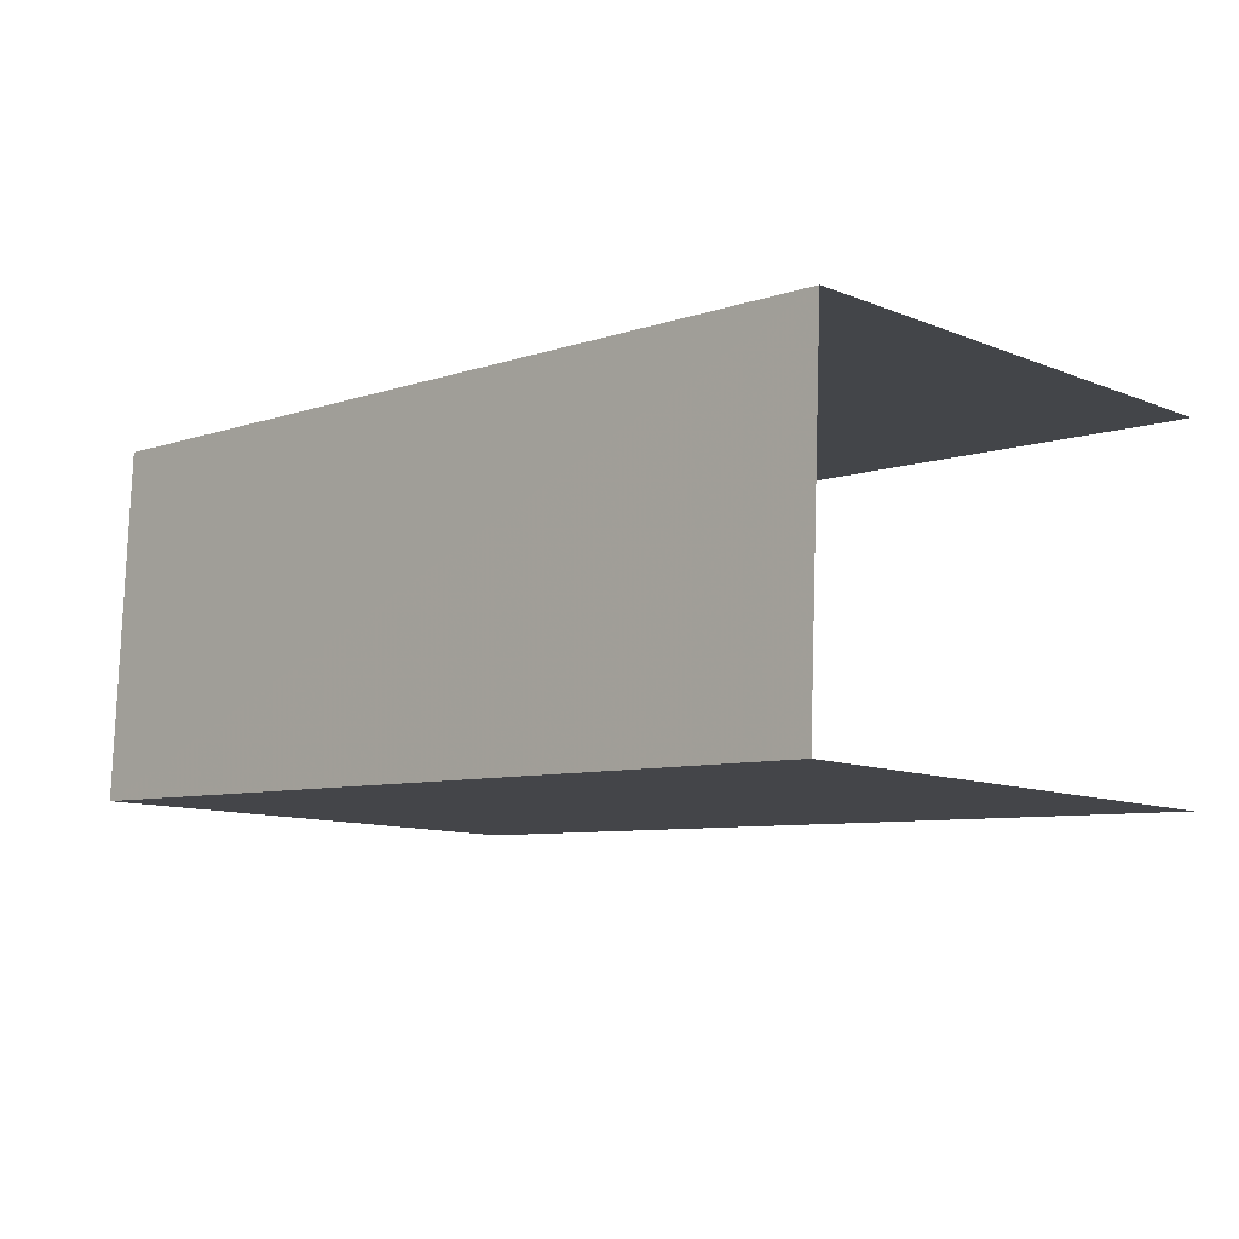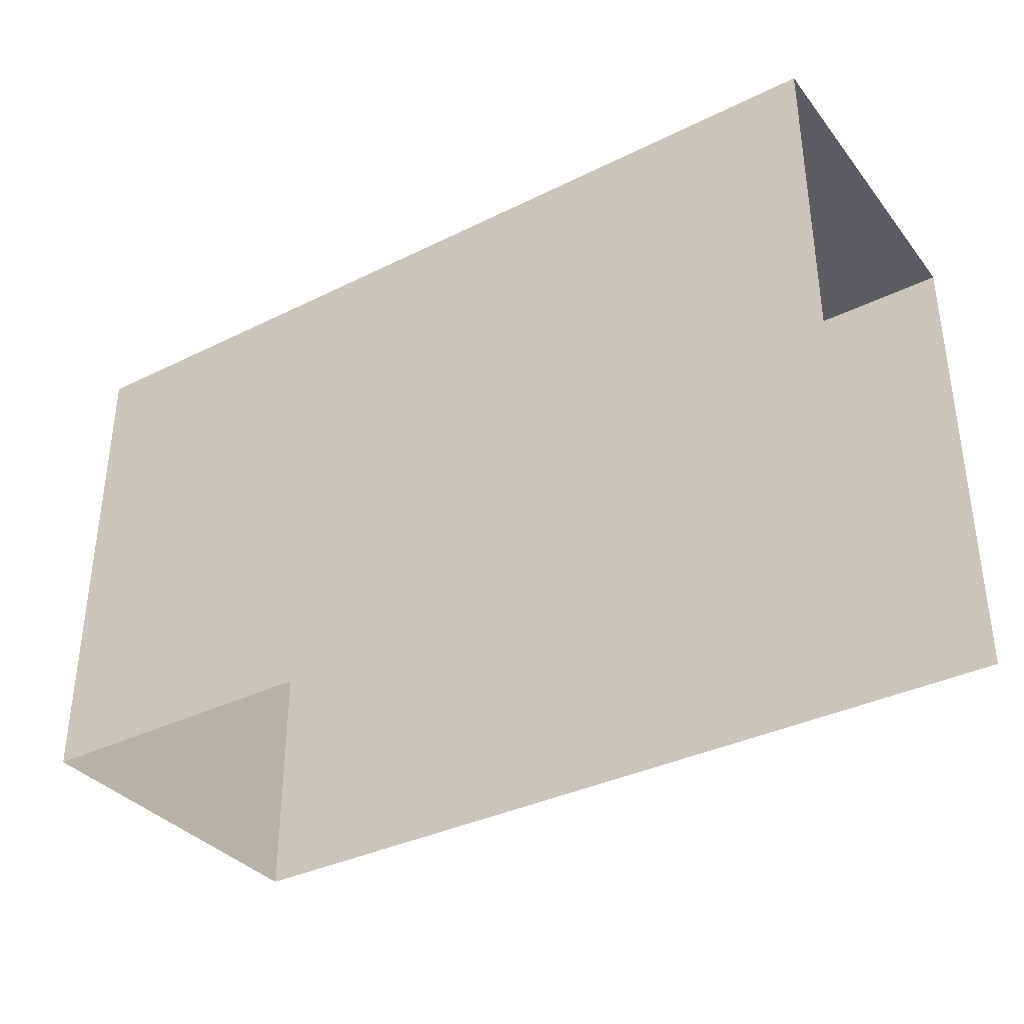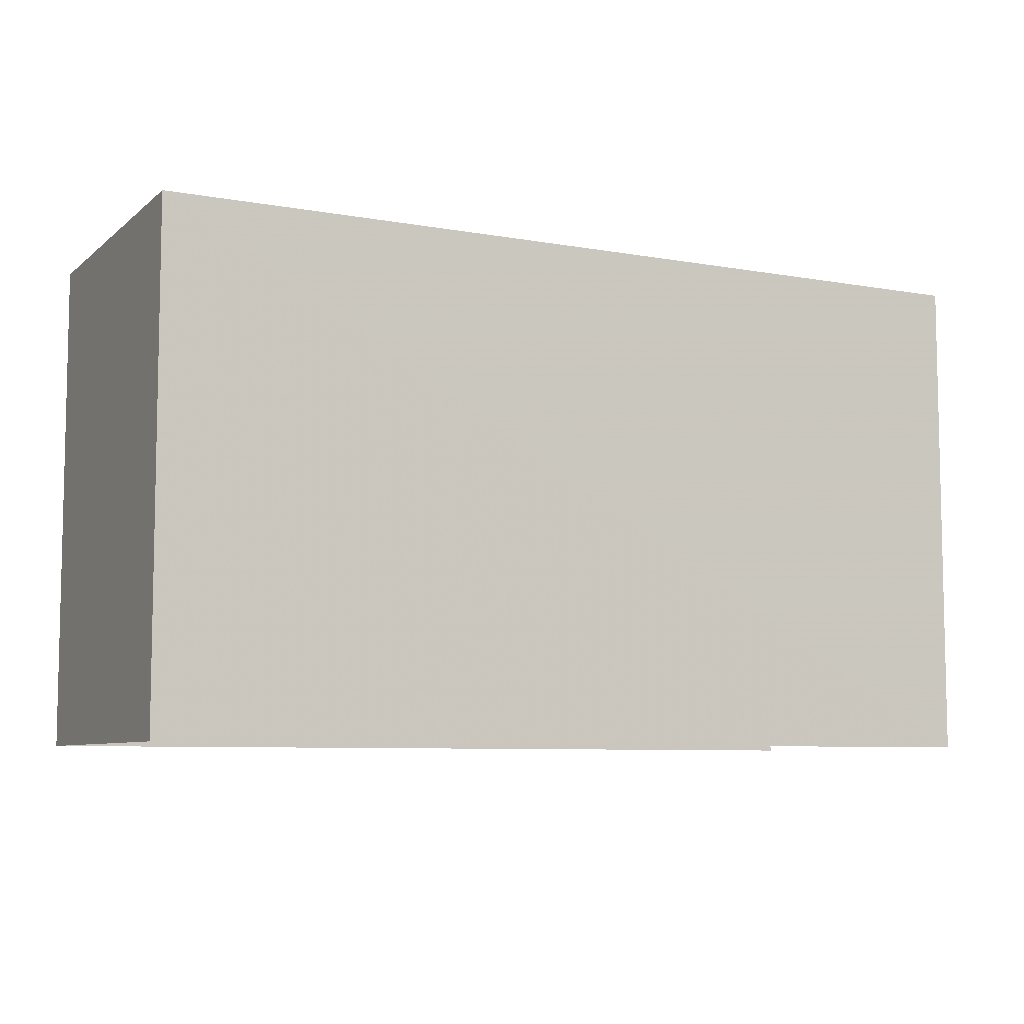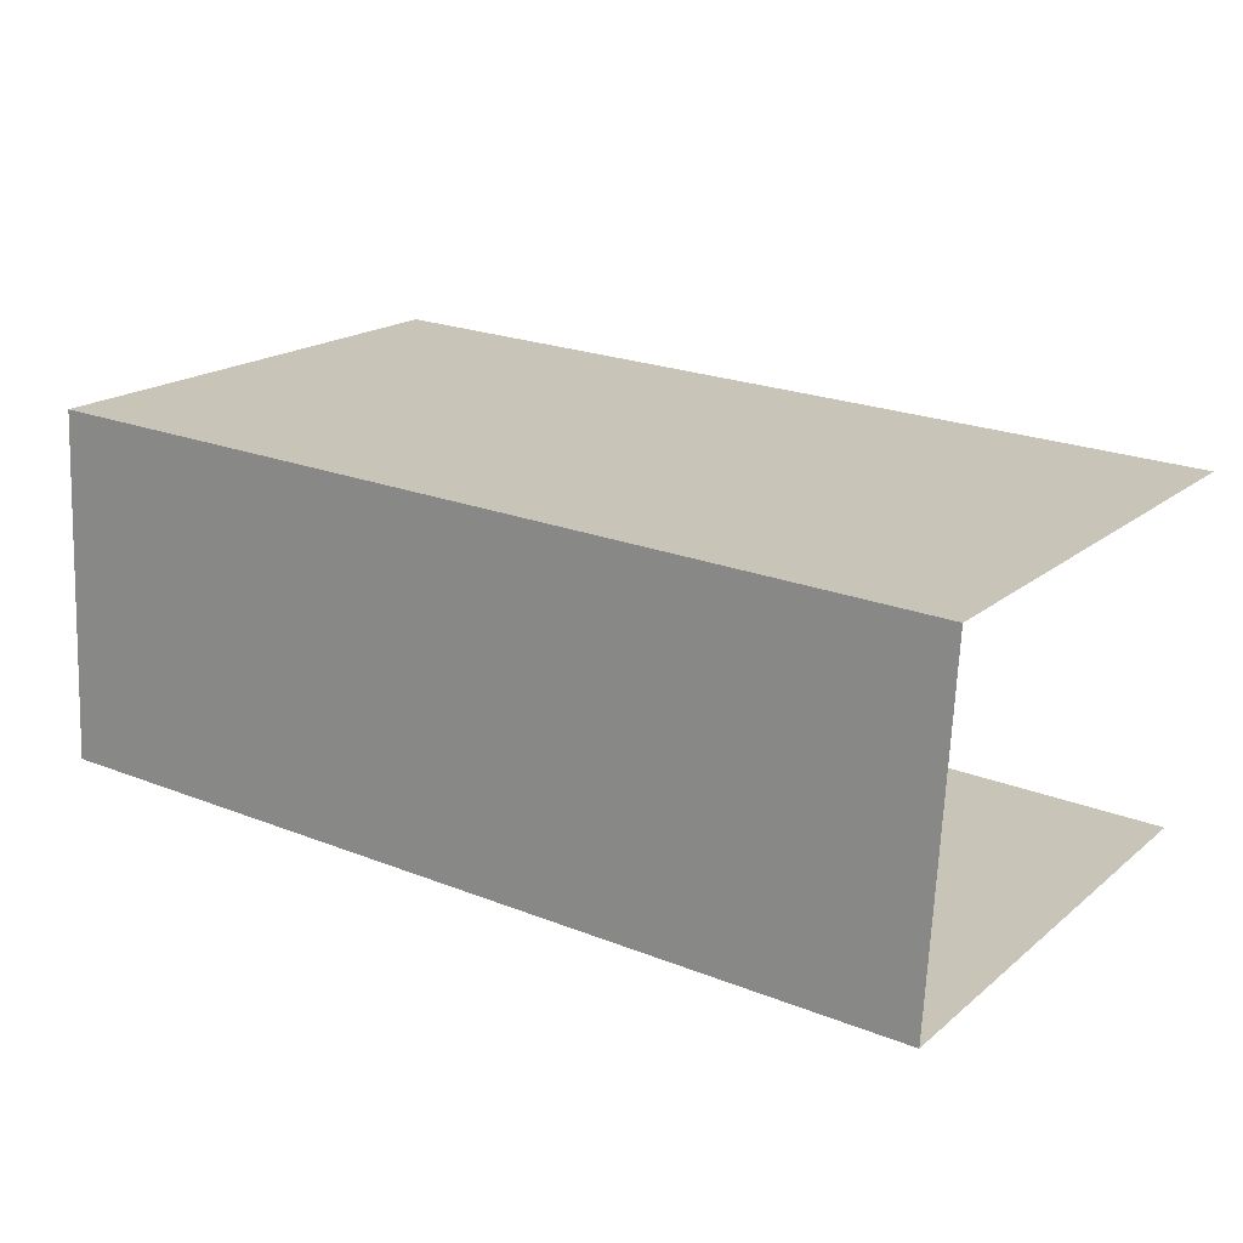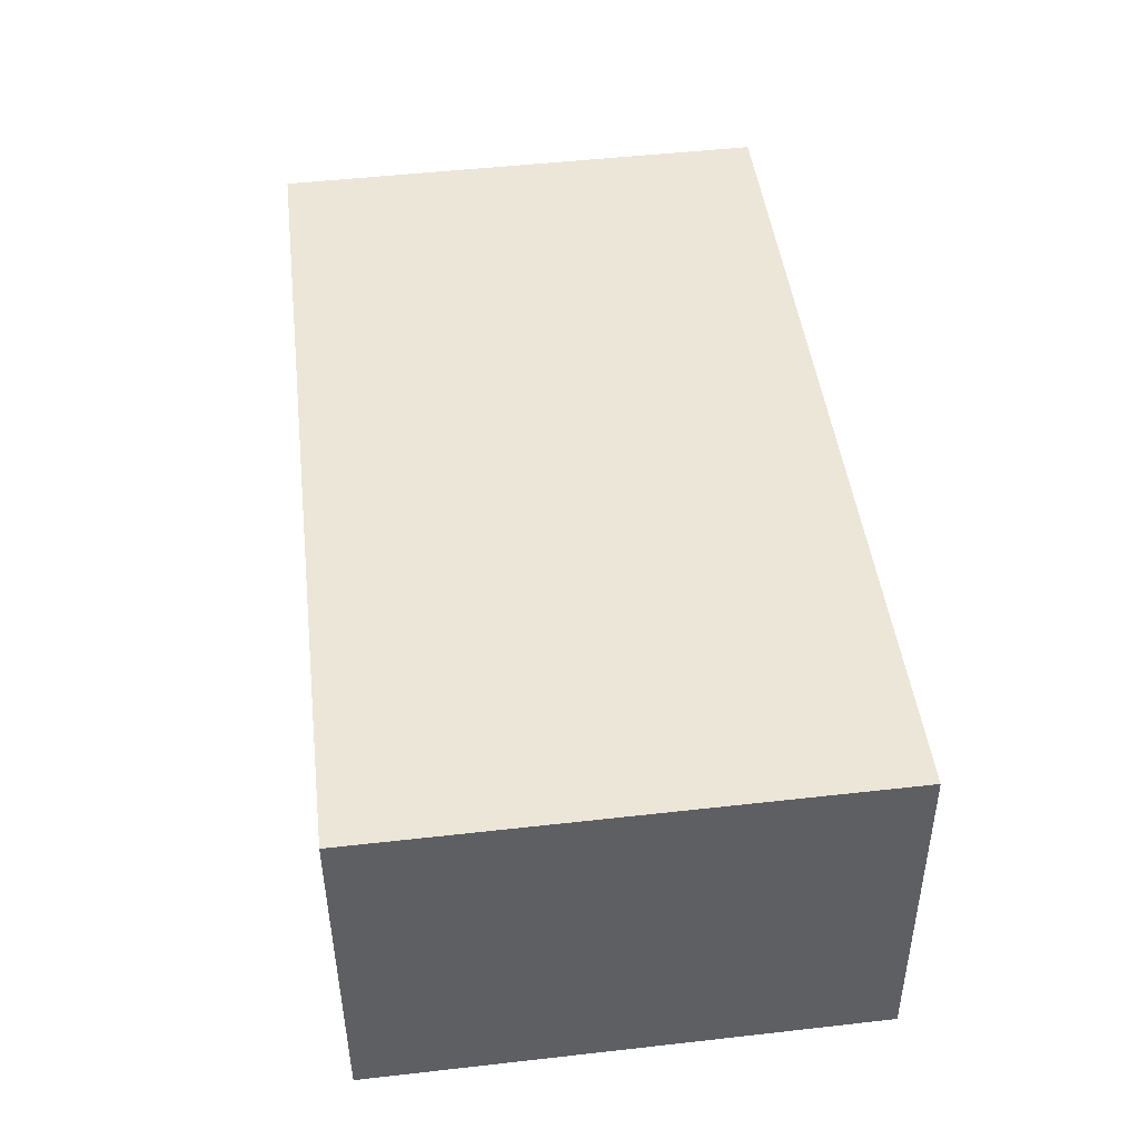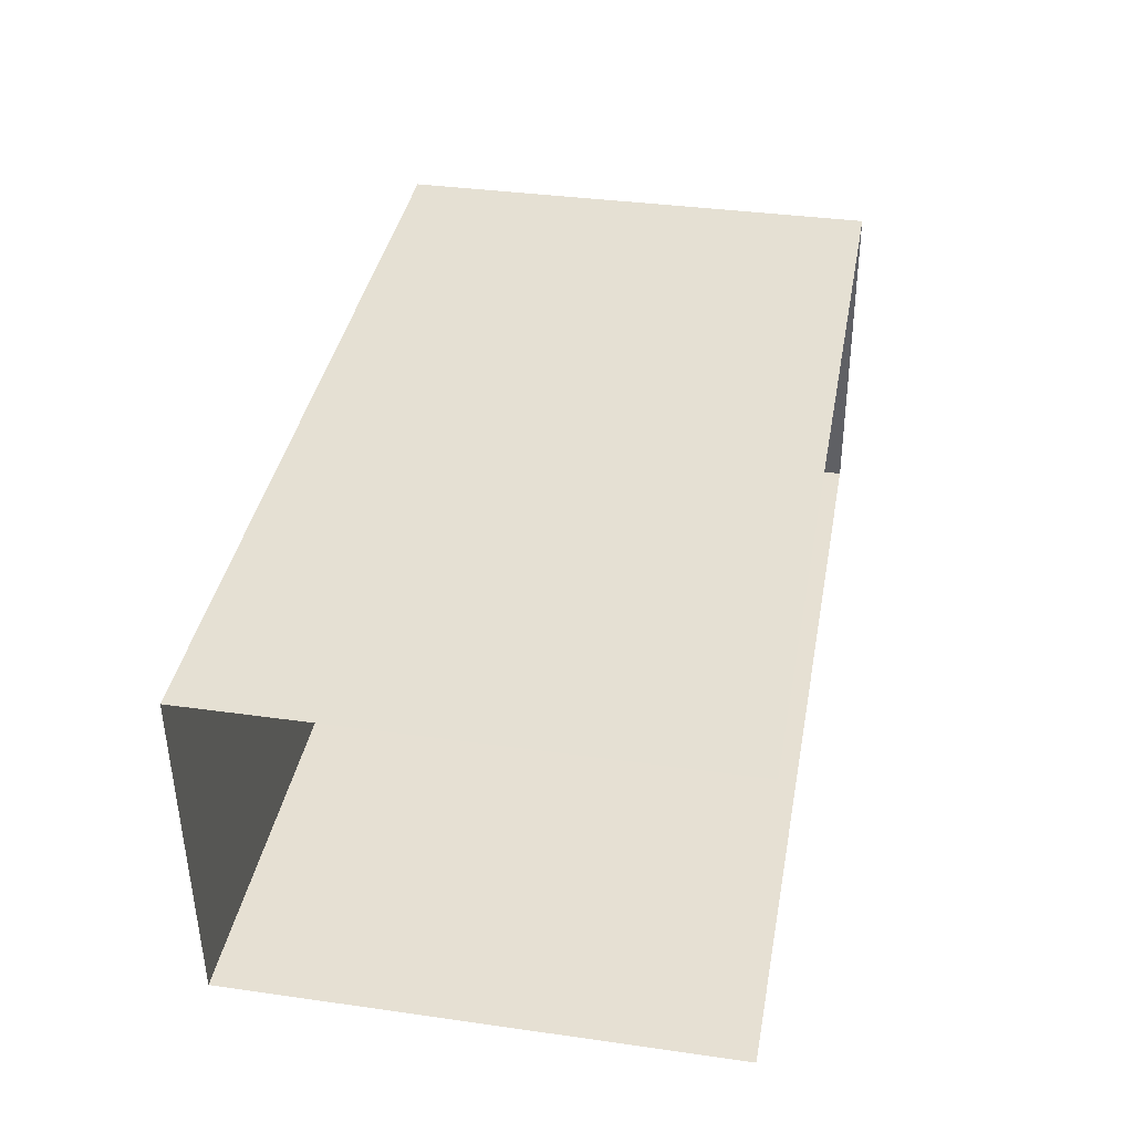
<metadata>
{"format":"obj","ext":"obj","renderer":"f3d","projection":"perspective","resolution":1024,"background":"white","views":[{"elev":-10.6,"azim":45.1,"up":"+Y"},{"elev":-35.8,"azim":30.5,"up":"+Z"},{"elev":-7.5,"azim":-29.5,"up":"+Z"},{"elev":18.5,"azim":33.6,"up":"+Y"},{"elev":48.7,"azim":-96.8,"up":"+Y"},{"elev":36.0,"azim":100.5,"up":"+Y"}]}
</metadata>
<code>
v -3.737e+05 -1.055e+05 20.72
v -3.737e+05 -1.055e+05 20.72
v -3.737e+05 -1.055e+05 20.72
v -3.737e+05 -1.055e+05 20.72
v -3.737e+05 -1.055e+05 23.91
v -3.737e+05 -1.055e+05 23.91
v -3.737e+05 -1.055e+05 23.91
v -3.737e+05 -1.055e+05 23.91
f 1 2 3
f 1 4 2
f 7 3 2
f 5 7 2
f 5 6 7
f 5 8 6
f 8 2 4
f 8 5 2
f 6 4 1
f 6 8 4
f 6 1 3
f 7 6 3

</code>
